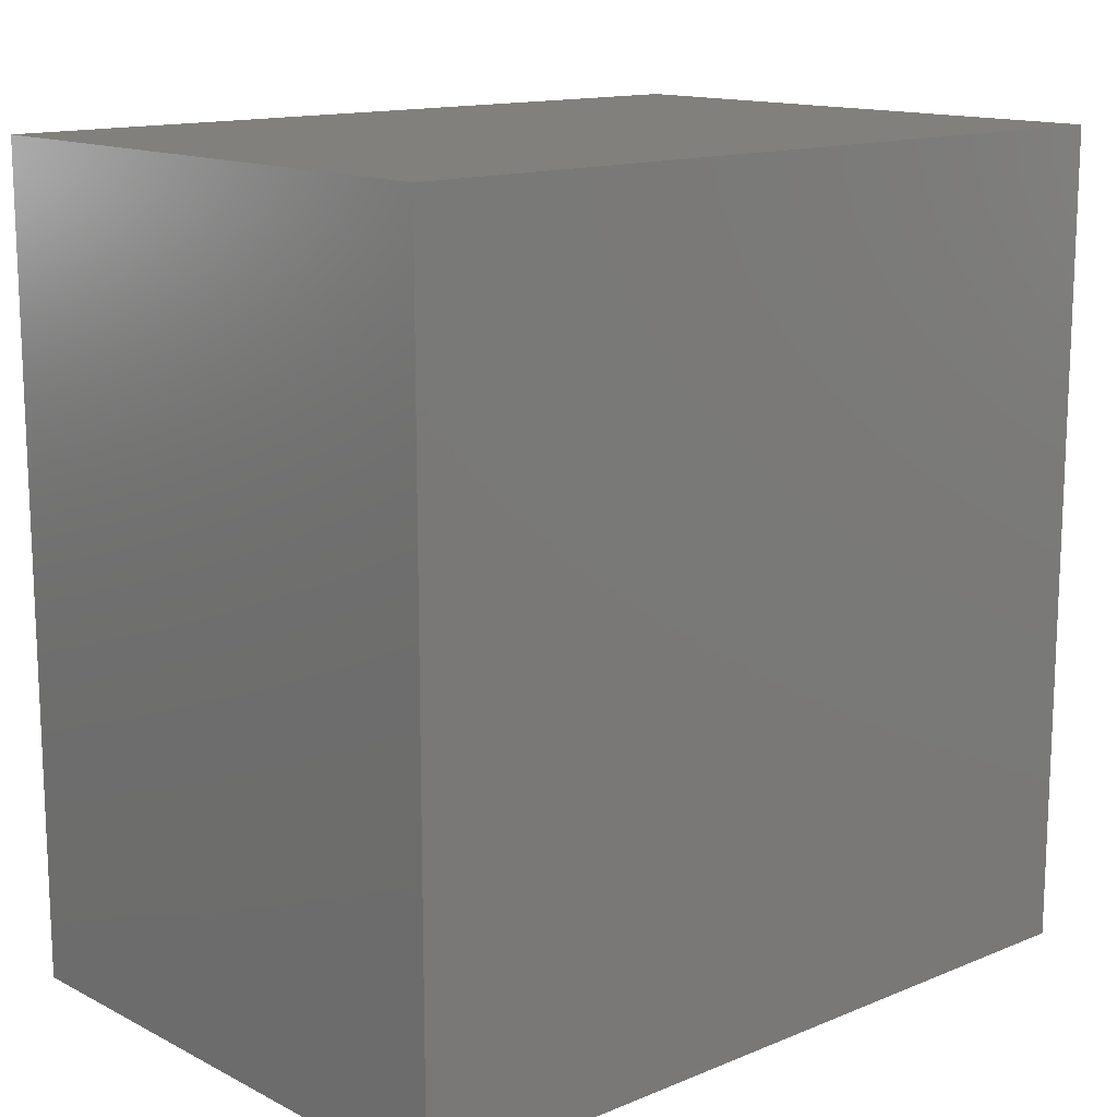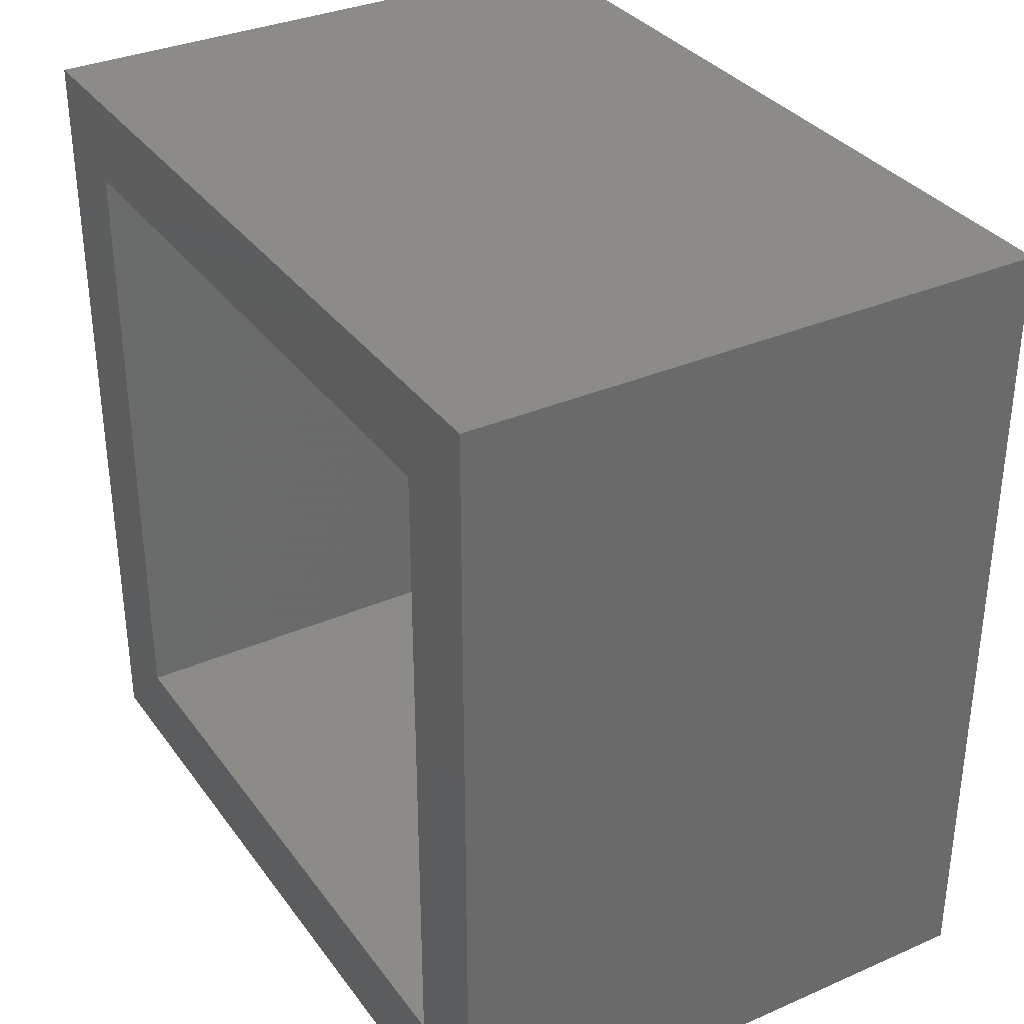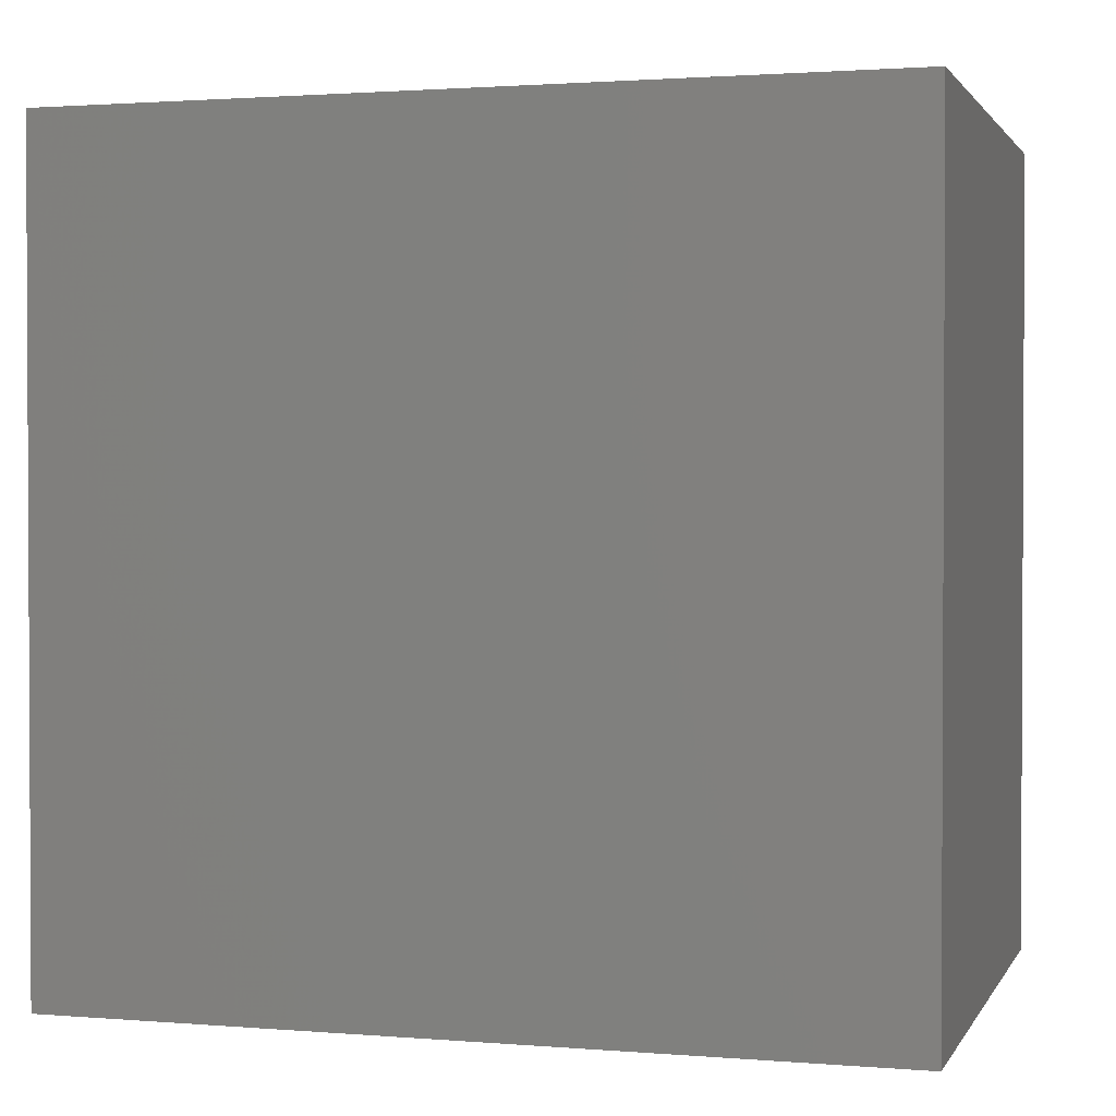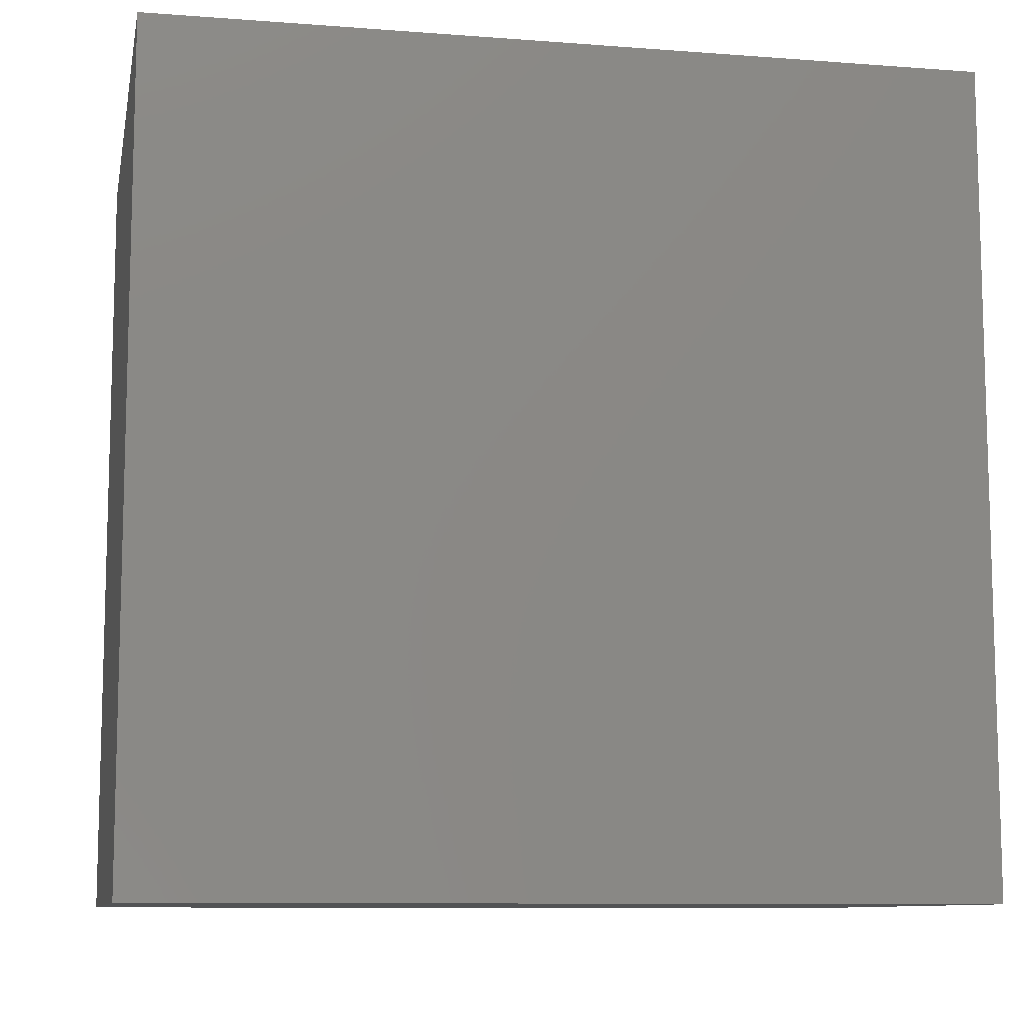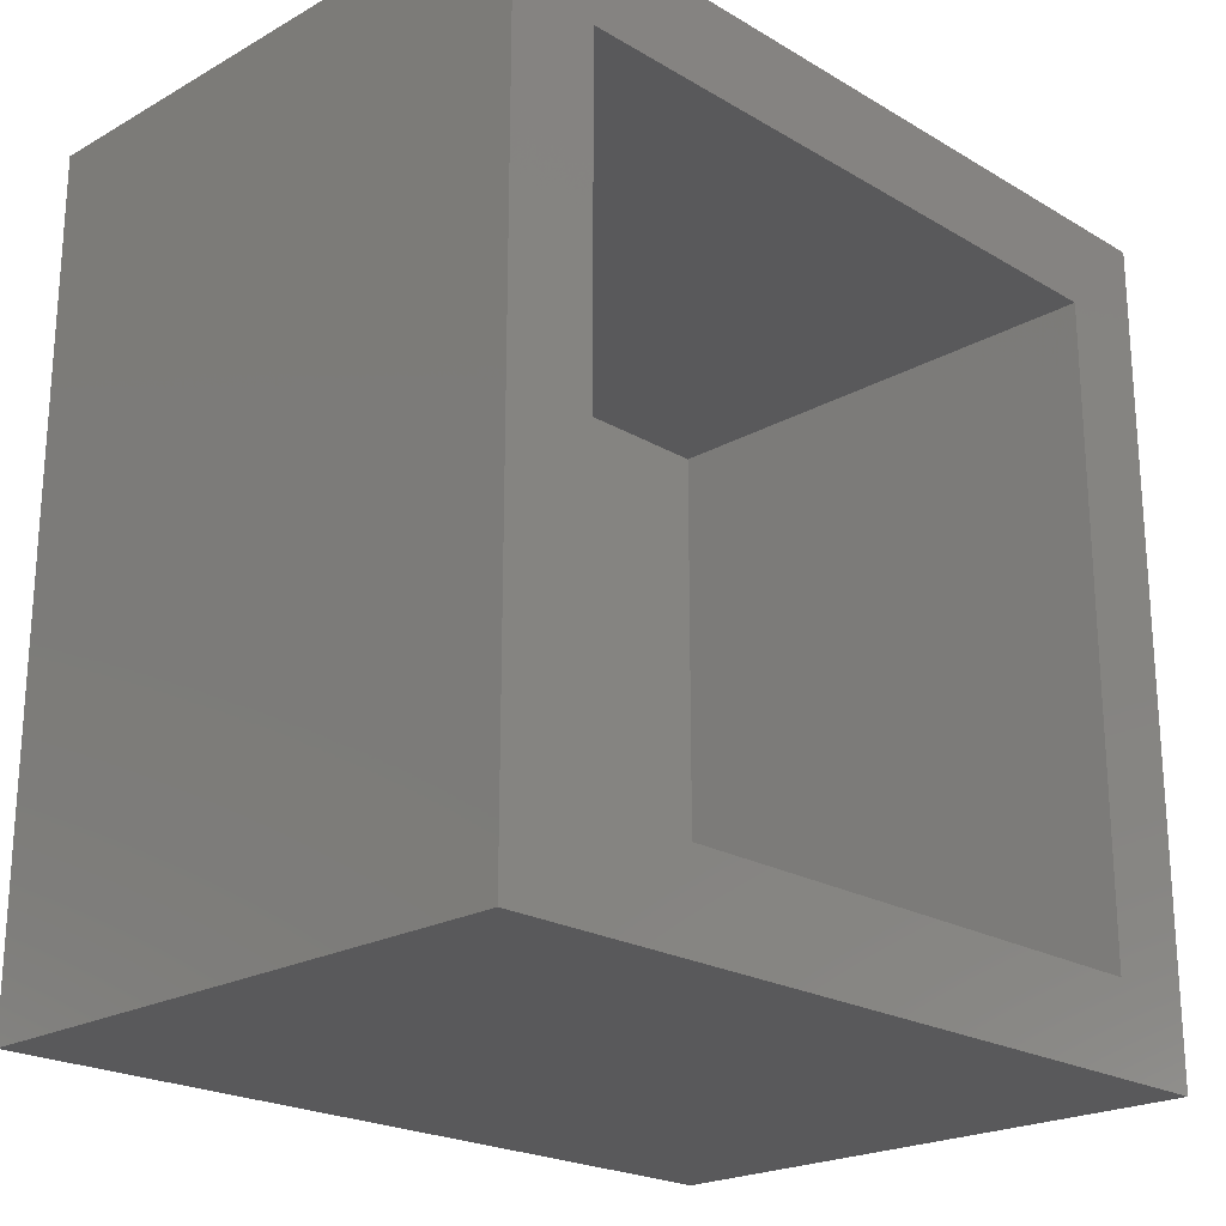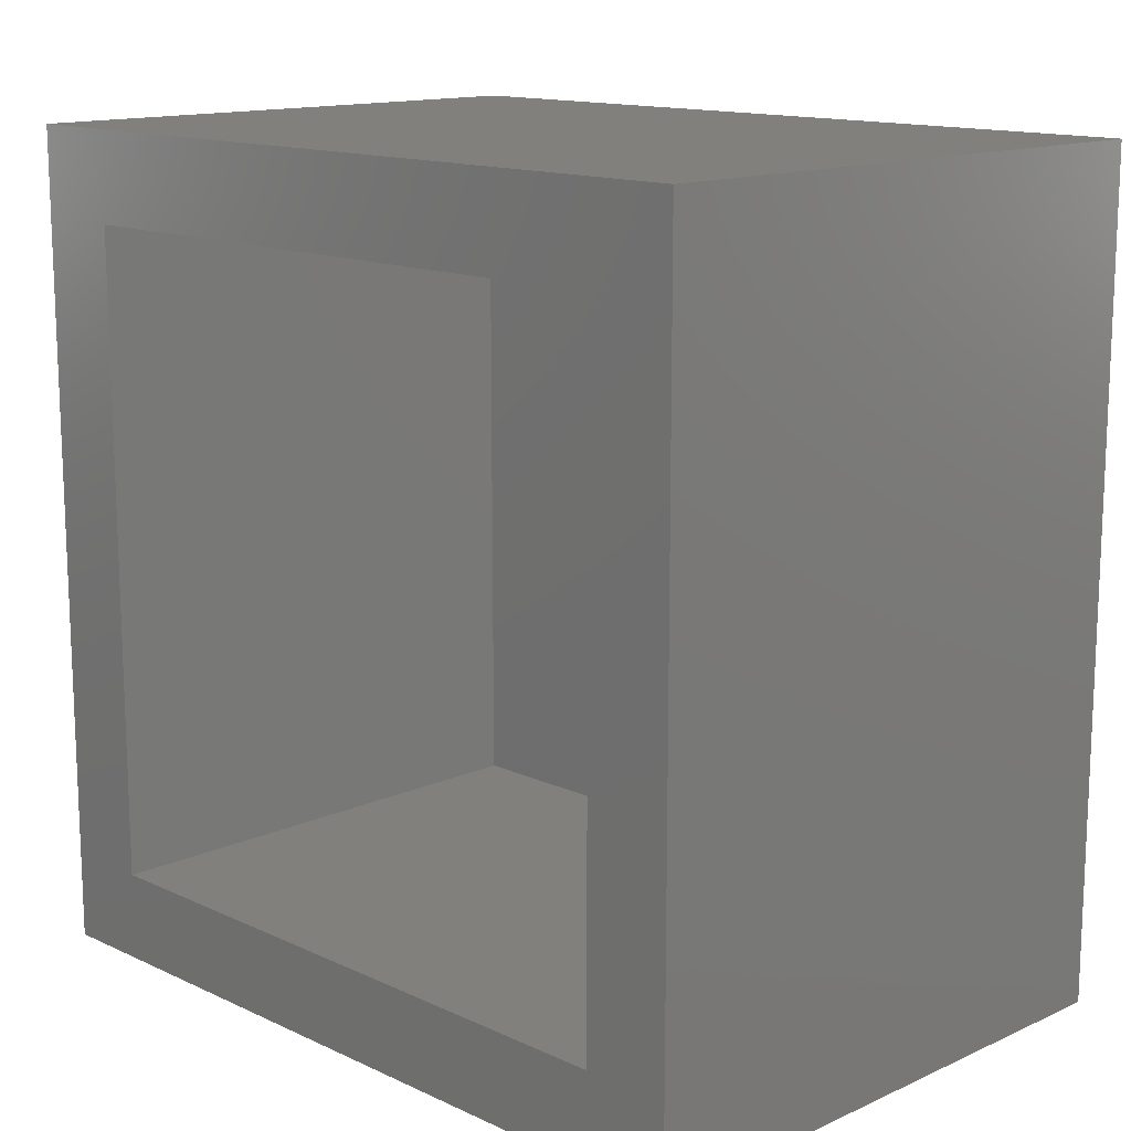
<metadata>
{"format":"stl","ext":"stl","renderer":"f3d","projection":"perspective","resolution":1024,"background":"white","views":[{"elev":14.0,"azim":48.0,"up":"+Y"},{"elev":33.7,"azim":-30.6,"up":"+Z"},{"elev":1.6,"azim":106.4,"up":"+Z"},{"elev":-9.8,"azim":78.9,"up":"+Z"},{"elev":-22.0,"azim":-135.7,"up":"+Y"},{"elev":13.9,"azim":-44.6,"up":"+Y"}]}
</metadata>
<code>
# stl→obj: 16 verts, 28 faces
v -0.2578 -0.3984 0.8438
v -0.2578 -0.2969 0.7422
v -0.2578 -0.3984 -0.09375
v -0.2578 -0.2969 0.007812
v -0.2578 0.5469 -0.09375
v -0.2578 0.4453 0.007812
v -0.2578 0.5469 0.8438
v -0.2578 0.4453 0.7422
v 0.3087 -0.2969 0.007812
v 0.3087 -0.2969 0.7422
v 0.3087 0.4453 0.007812
v 0.3087 0.4453 0.7422
v 0.4103 -0.3984 -0.09375
v 0.4103 -0.3984 0.8438
v 0.4103 0.5469 0.8438
v 0.4103 0.5469 -0.09375
f 1 2 3
f 3 2 4
f 3 4 5
f 5 4 6
f 5 6 7
f 7 6 8
f 7 8 1
f 1 8 2
f 4 2 9
f 9 2 10
f 11 12 6
f 6 12 8
f 4 9 6
f 6 9 11
f 2 8 10
f 10 8 12
f 3 13 1
f 1 13 14
f 14 13 15
f 15 13 16
f 16 5 15
f 15 5 7
f 3 5 13
f 13 5 16
f 1 14 7
f 7 14 15
f 10 12 9
f 9 12 11

</code>
